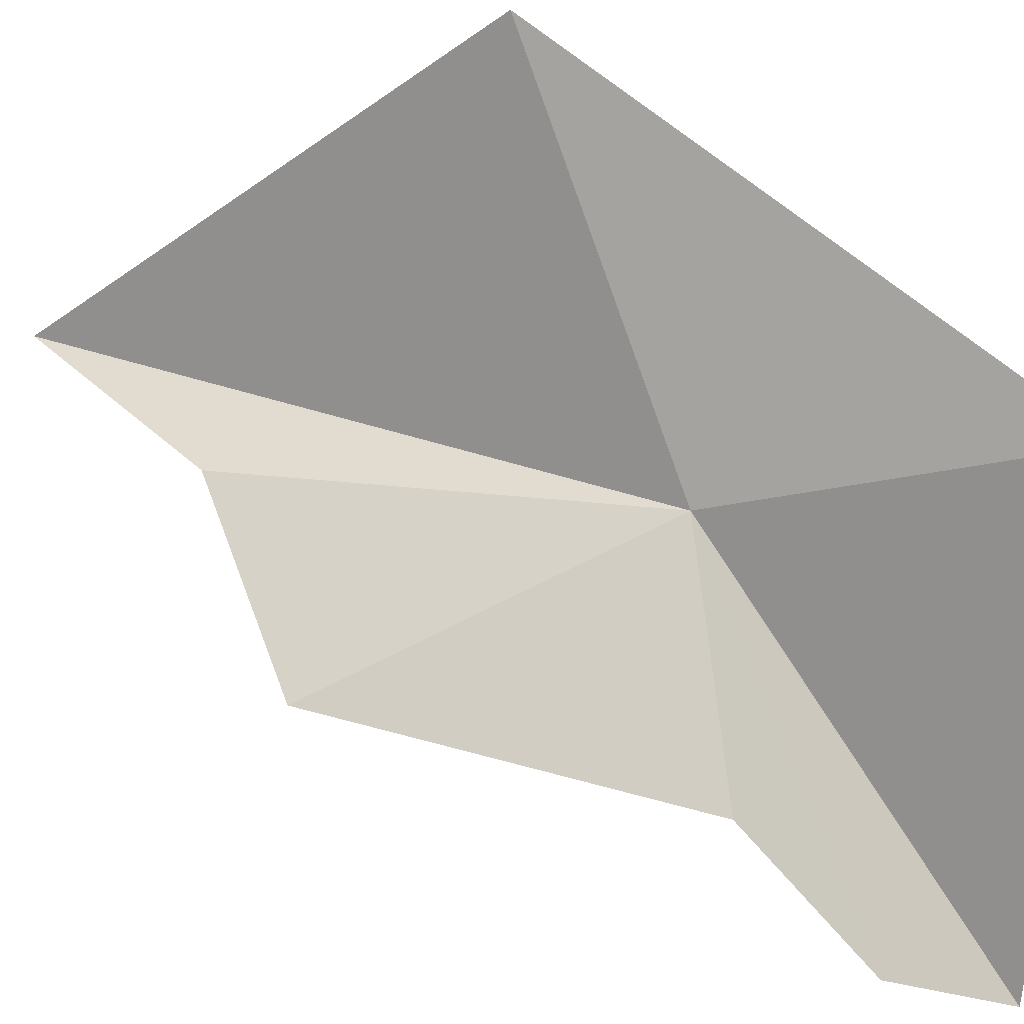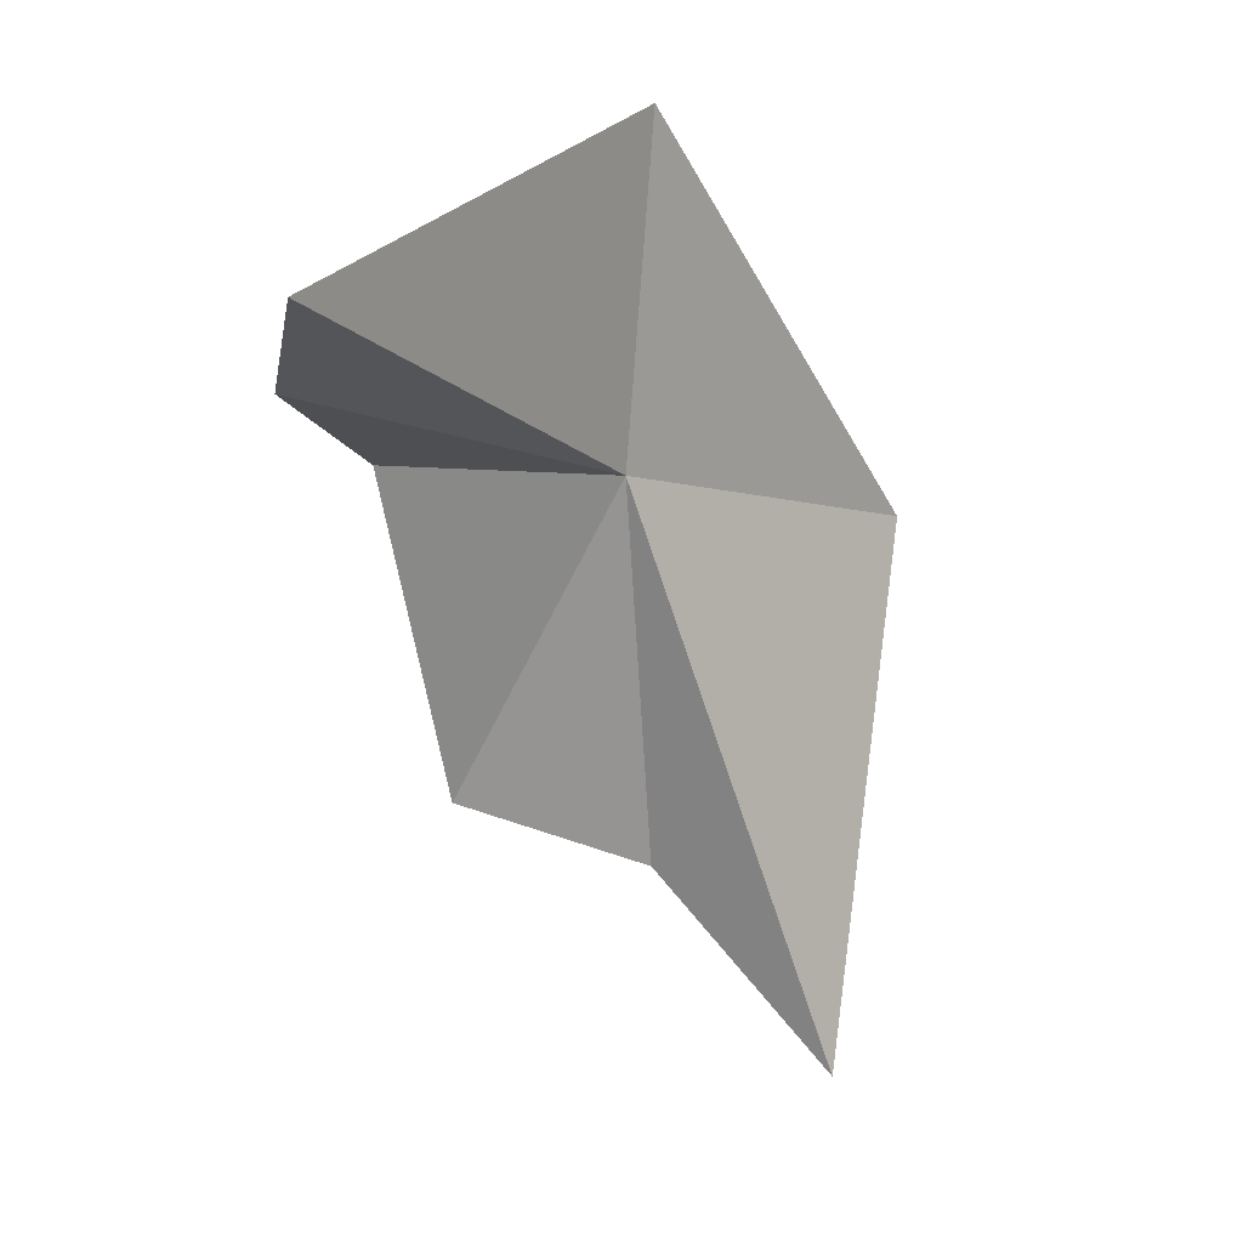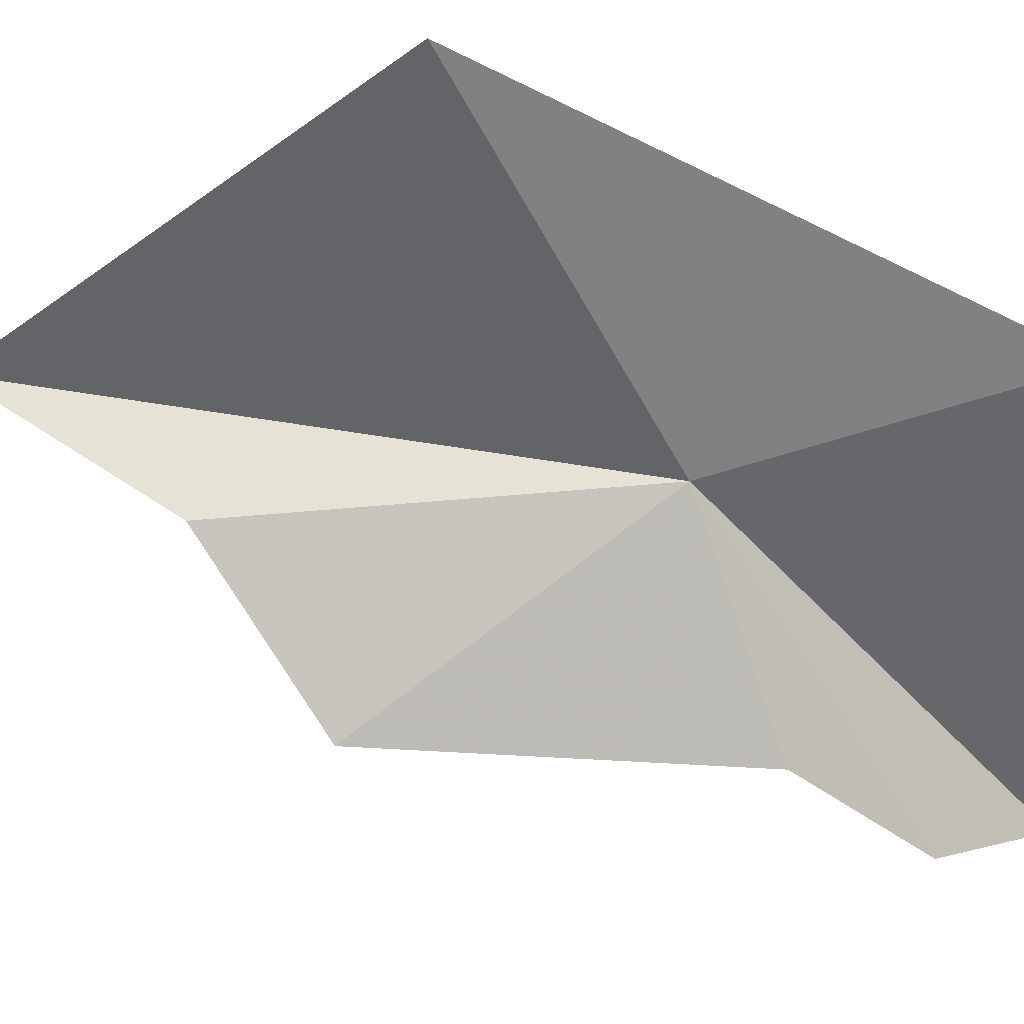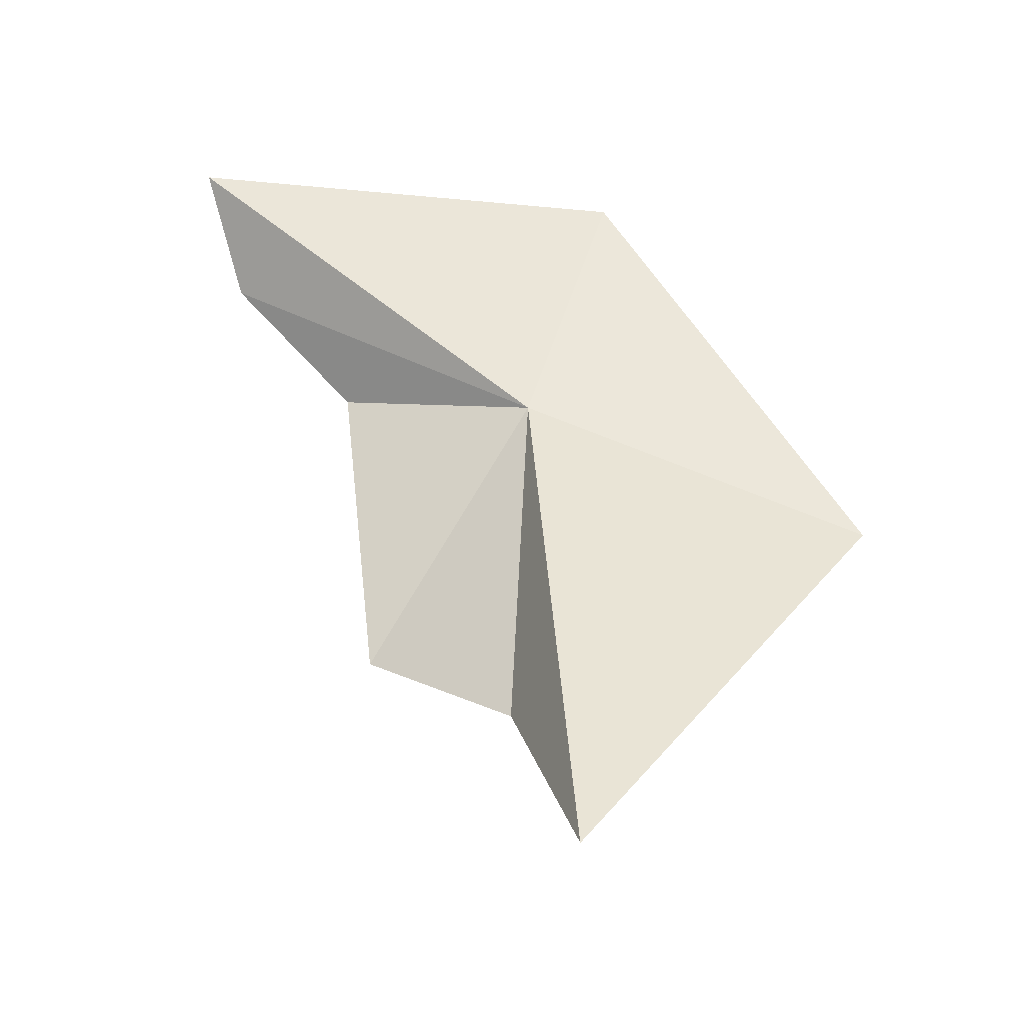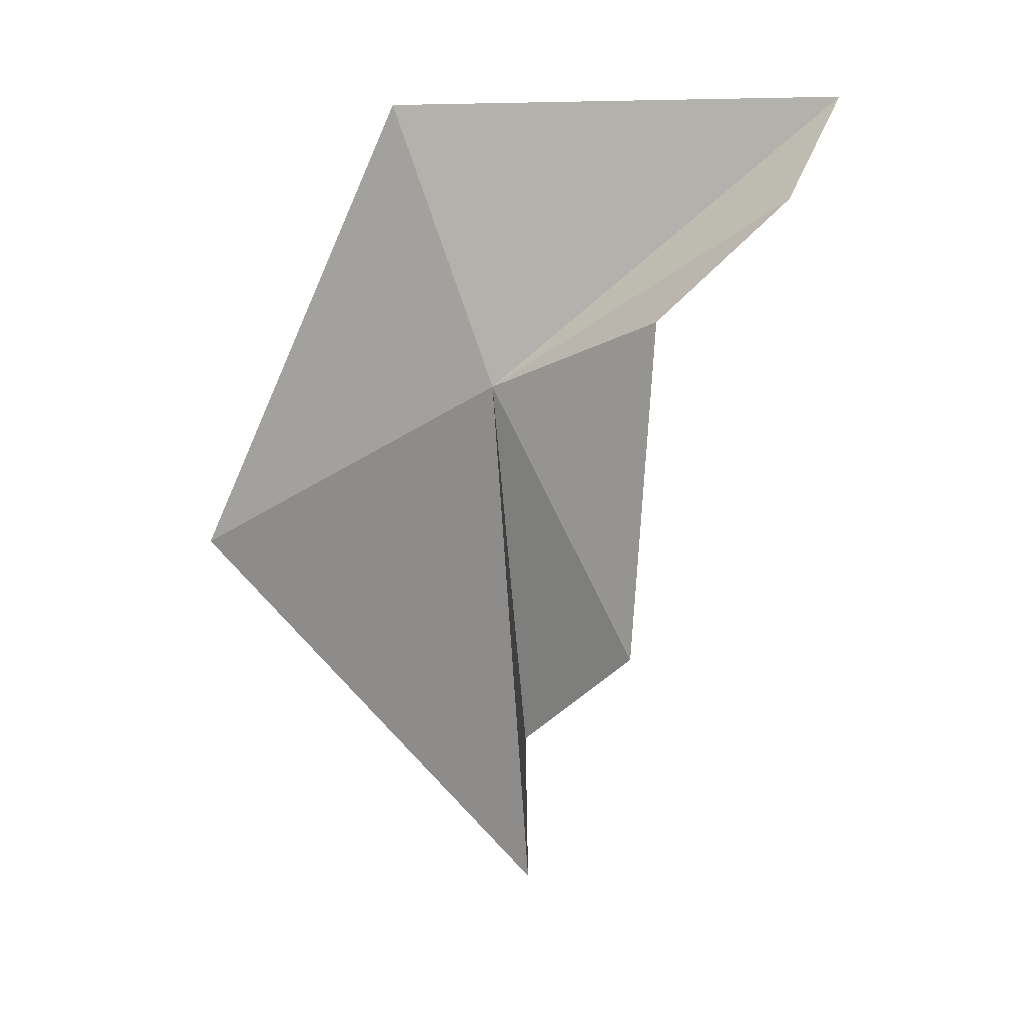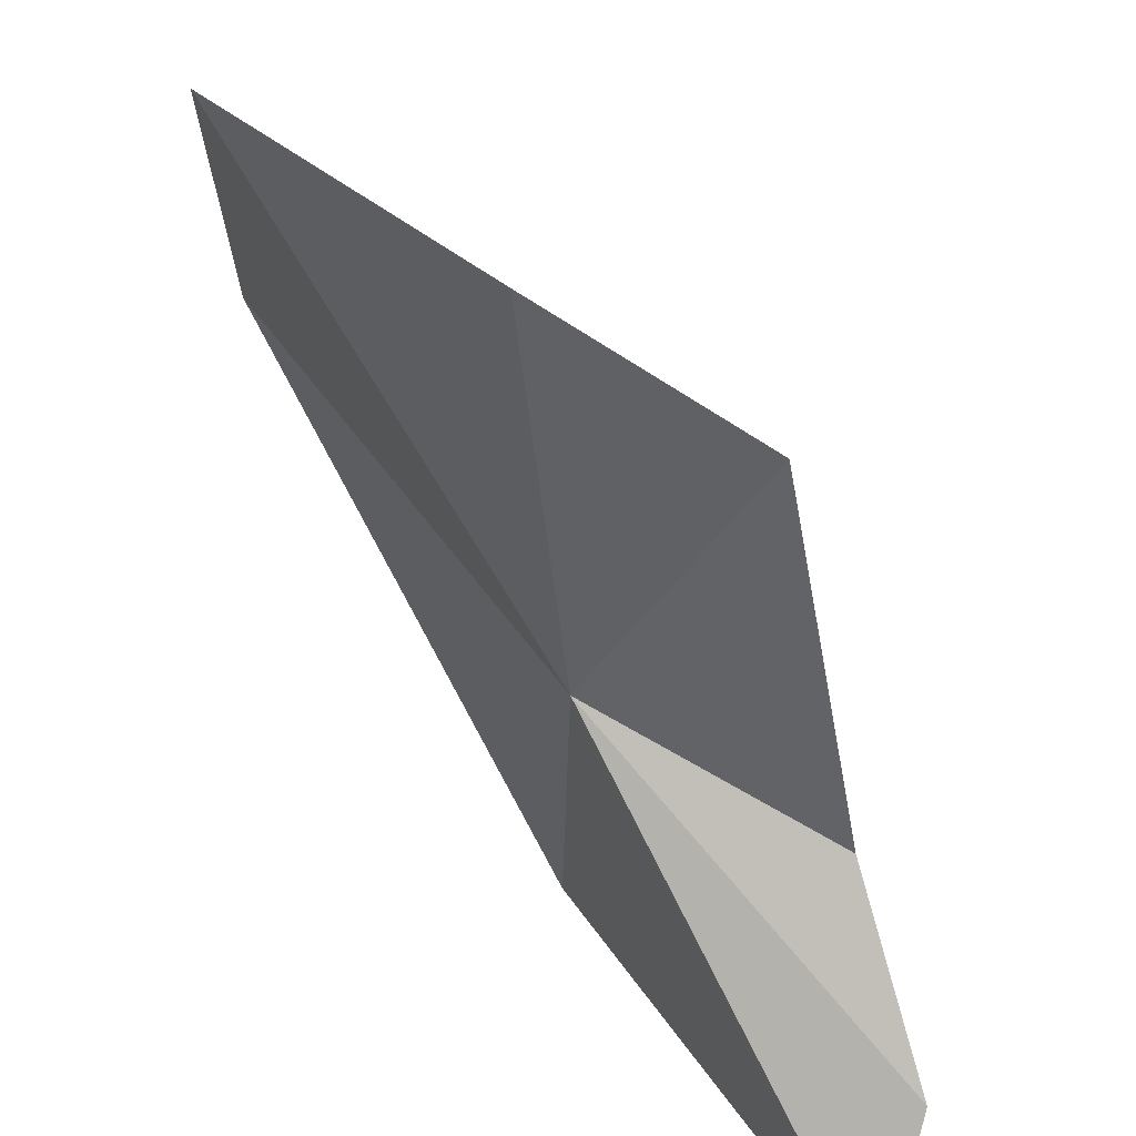
<metadata>
{"format":"obj","ext":"obj","renderer":"f3d","projection":"perspective","resolution":1024,"background":"white","views":[{"elev":50.2,"azim":97.7,"up":"+Z"},{"elev":31.0,"azim":-173.8,"up":"+Y"},{"elev":65.8,"azim":83.9,"up":"+Z"},{"elev":-25.9,"azim":-128.3,"up":"+Y"},{"elev":0.2,"azim":72.1,"up":"+Y"},{"elev":-51.0,"azim":1.3,"up":"+Z"}]}
</metadata>
<code>
v 46.59 -11.39 100.4
v 50.44 -6.019 94.69
v 51.07 -8.101 96.03
v 50.25 -10.36 98.33
v 42.15 -14.5 105.2
v 42.75 -21.88 98.34
v 46.35 -5.877 102.3
v 49.27 -16.67 98.47
v 46.05 -18.46 99.49
f 1 3 2
f 1 4 3
f 1 5 6
f 1 2 7
f 1 8 4
f 1 7 5
f 1 9 8
f 1 6 9

</code>
